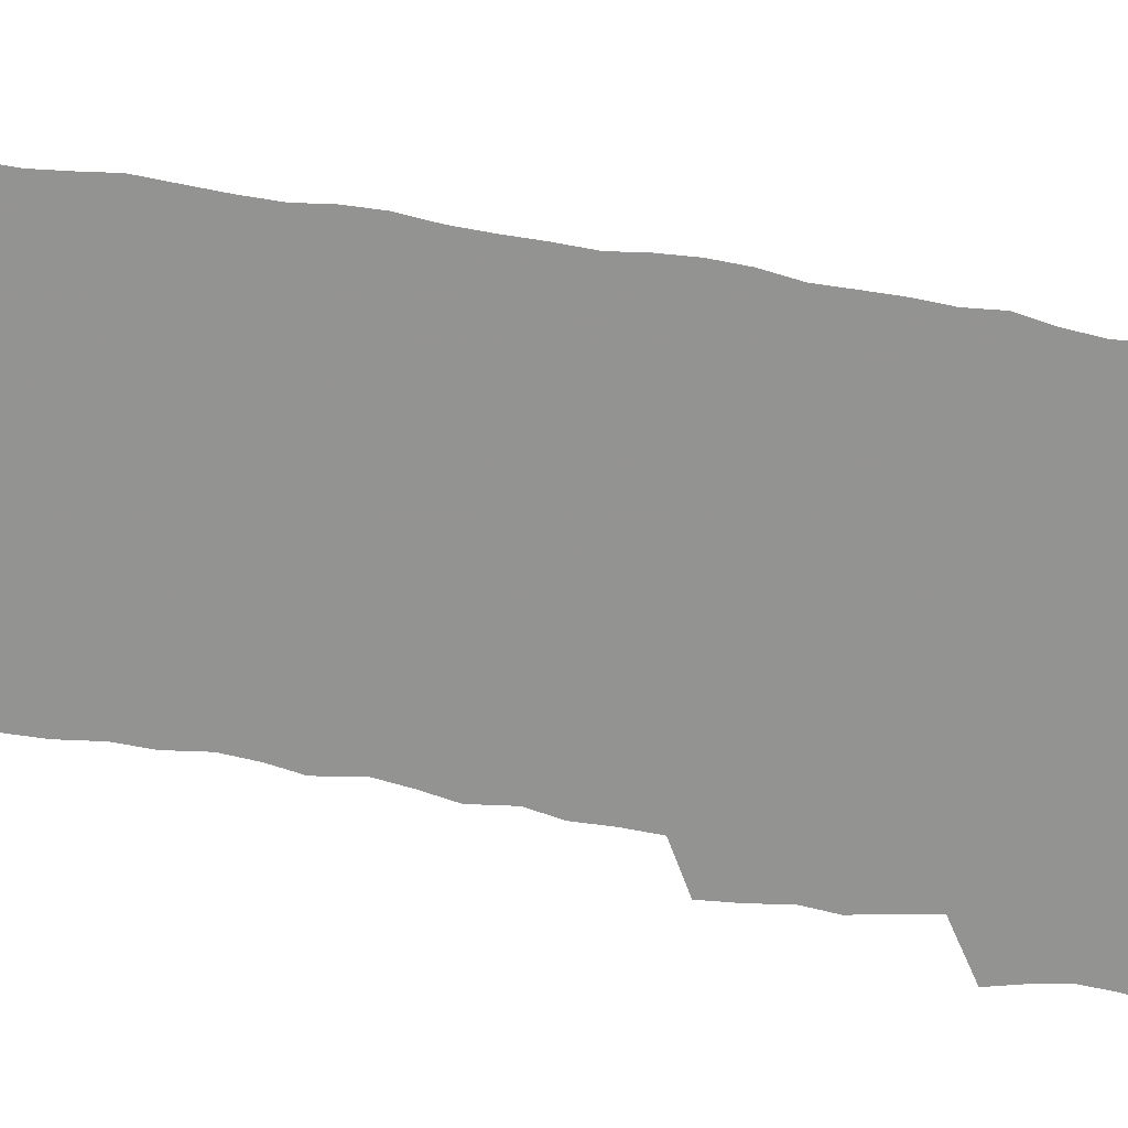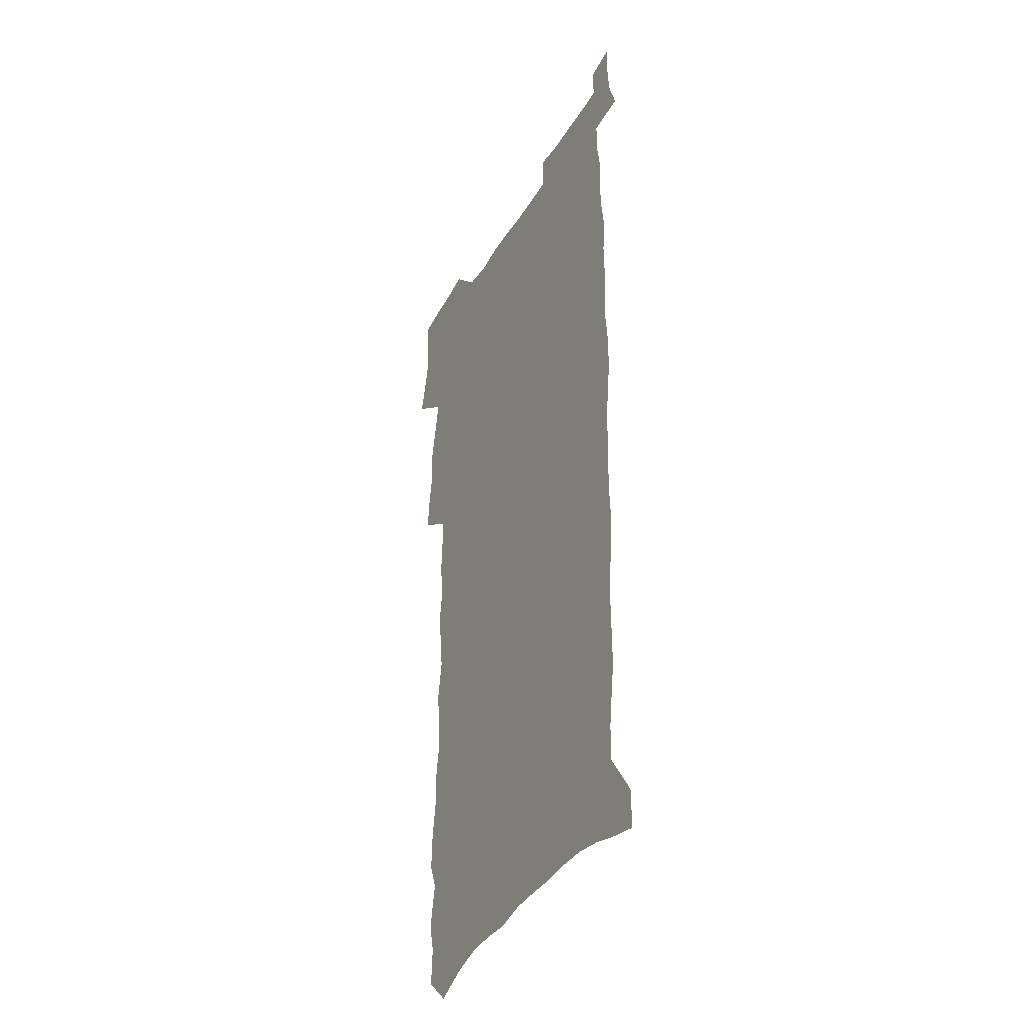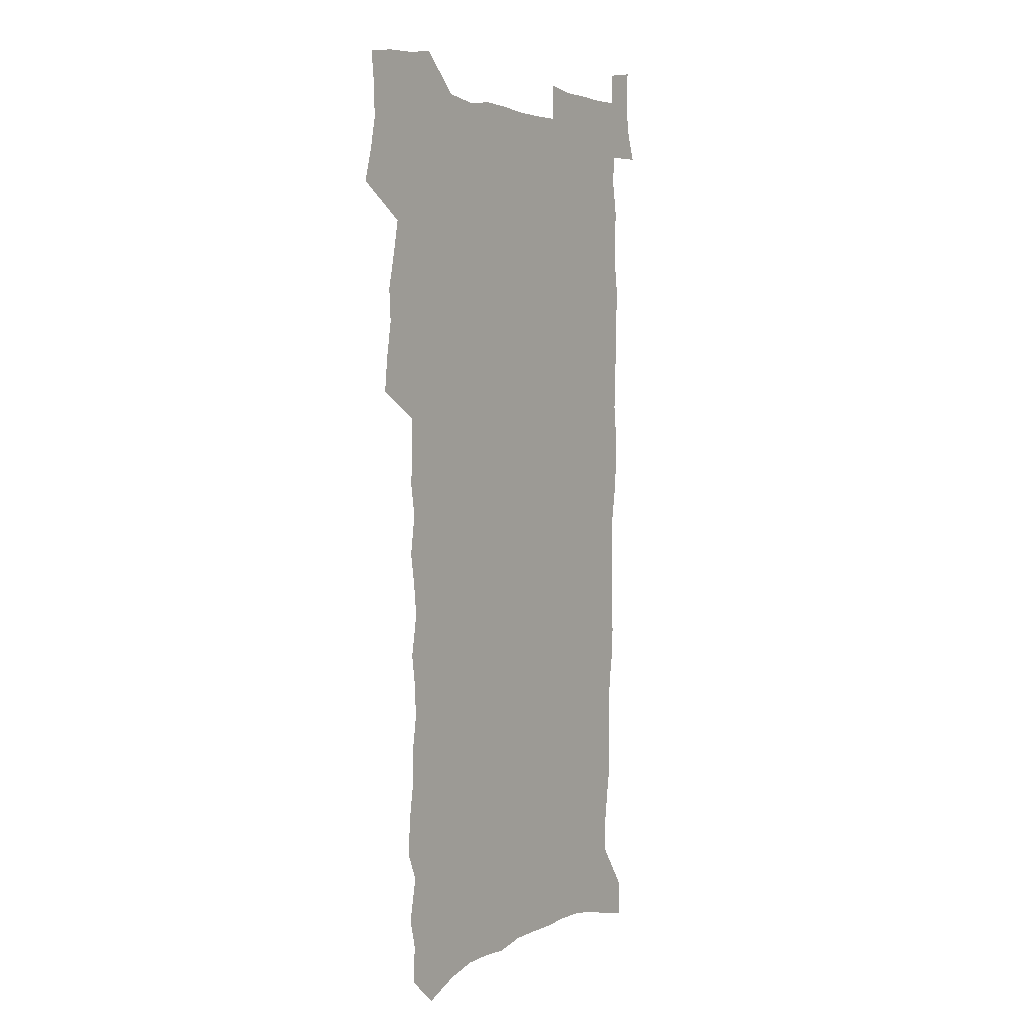
<metadata>
{"format":"obj","ext":"obj","renderer":"f3d","projection":"perspective","resolution":1024,"background":"white","views":[{"elev":-66.7,"azim":79.2,"up":"+Z"},{"elev":-36.9,"azim":63.1,"up":"+Y"},{"elev":3.4,"azim":-56.0,"up":"+Y"}]}
</metadata>
<code>
v 457.3 524.1 0
v 461.3 538.6 0
v 464.3 553.4 0
v 463.9 568.2 0
v 462.2 583.7 0
v 471.4 427.8 0
v 473.1 444.1 0
v 475.8 460.5 0
v 474.8 475.8 0
v 478.3 491.8 0
v 481.4 507.7 0
v 481.2 522.4 0
v 477.8 537.9 0
v 482.8 552.2 0
v 480.1 567.9 0
v 476.7 586.2 0
v 492.1 143.3 0
v 493.1 160.4 0
v 489.8 173.7 0
v 493.7 193.4 0
v 488.7 205.7 0
v 489.4 221.9 0
v 492 239.4 0
v 491.9 254.8 0
v 494.5 272.2 0
v 493.8 287.4 0
v 491.8 301.8 0
v 495 321 0
v 493.4 335.9 0
v 491.1 350.7 0
v 493.8 368.7 0
v 491.4 383.7 0
v 492.3 399.8 0
v 492.1 415.3 0
v 494.8 432.2 0
v 494.3 447.1 0
v 496.2 462.7 0
v 496.3 477.6 0
v 496.1 492.5 0
v 498.3 507.9 0
v 497.9 522.7 0
v 498.4 537.5 0
v 497 553.2 0
v 494.7 569.4 0
v 491.8 587.1 0
v 506.5 130.4 0
v 511.2 152.6 0
v 514 171.7 0
v 511.4 185 0
v 512.4 202 0
v 512.6 217.8 0
v 515.1 235.5 0
v 515.9 251.3 0
v 515.5 266.2 0
v 514.1 280.3 0
v 513.7 295.4 0
v 510.8 309.2 0
v 511.7 325.7 0
v 512.3 341.8 0
v 511.8 357.2 0
v 512.2 373.2 0
v 513.5 389.3 0
v 513.8 404.2 0
v 510.5 418.4 0
v 511.8 434.1 0
v 513.2 449.5 0
v 513.1 463.9 0
v 511.3 478.4 0
v 513.5 493.4 0
v 514 508.1 0
v 514.6 522.6 0
v 513.7 537.6 0
v 512.1 553.4 0
v 510 569.7 0
v 506.3 589.5 0
v 524.1 137.9 0
v 526.6 157 0
v 529.6 177.5 0
v 528.2 191.3 0
v 529.7 208.7 0
v 530.9 225.4 0
v 531.3 240.8 0
v 531.7 256.2 0
v 531.5 271.2 0
v 530.8 285.8 0
v 530.1 300.6 0
v 530 315.9 0
v 530.1 331.3 0
v 529.8 346.3 0
v 529.1 361.1 0
v 529.1 376.3 0
v 529.3 391.5 0
v 529 406.4 0
v 528.4 421 0
v 528.5 435.9 0
v 527.9 450.3 0
v 528.3 464.9 0
v 531 480 0
v 529.9 494.1 0
v 529.8 508.4 0
v 529.6 522.7 0
v 529.6 537.1 0
v 528 552.6 0
v 524.6 571.4 0
v 539.4 141.6 0
v 541.9 161.5 0
v 543.5 180 0
v 545.9 199.4 0
v 546.2 214.8 0
v 546.5 230.2 0
v 546.6 245.1 0
v 546.2 259.6 0
v 545.8 274.1 0
v 545.7 289.2 0
v 545.3 304 0
v 545.7 319.6 0
v 544.8 333.6 0
v 544.6 348.5 0
v 544.3 363.2 0
v 544.9 379 0
v 544.1 393 0
v 545.6 409 0
v 544.8 423 0
v 545 437.5 0
v 545.4 452 0
v 545.4 466.3 0
v 545.1 480.4 0
v 545 494.5 0
v 544.9 508.5 0
v 544.3 522.7 0
v 545.4 536.4 0
v 542.8 553.1 0
v 541.3 569.2 0
v 553.6 142 0
v 555.6 161.5 0
v 558.2 183.6 0
v 559.9 202.8 0
v 560.1 217.5 0
v 560.8 233.3 0
v 560.4 247.3 0
v 560.4 262.3 0
v 560.2 276.9 0
v 559.6 291.2 0
v 559.9 306.8 0
v 559.2 320.7 0
v 559.3 335.8 0
v 559.1 350.4 0
v 558.3 364 0
v 559.1 380.1 0
v 559 394.6 0
v 559.7 409.7 0
v 559.5 423.9 0
v 559.2 438 0
v 559.8 452.6 0
v 559.7 466.6 0
v 559.6 480.7 0
v 559.5 494.8 0
v 559.4 508.7 0
v 559.2 522.7 0
v 559.4 536.4 0
v 558.2 551.8 0
v 555.7 571.3 0
v 567.6 141.1 0
v 570.8 166.7 0
v 571.6 183.9 0
v 572.8 202.6 0
v 574.2 221.4 0
v 574.3 235.4 0
v 573.9 249 0
v 573.9 263.6 0
v 573.9 278.7 0
v 573.8 293.4 0
v 573.6 308.1 0
v 573.8 323.2 0
v 573.4 337.5 0
v 572.5 351.1 0
v 573.8 367.4 0
v 574 382.1 0
v 573.8 396.1 0
v 573.9 410.5 0
v 573.8 424.6 0
v 573.8 438.8 0
v 574.3 453.3 0
v 573.7 467.1 0
v 573.8 481.1 0
v 574.1 495.1 0
v 573.9 509 0
v 573.6 523 0
v 573.3 537.2 0
v 572.4 552.6 0
v 570.7 570.8 0
v 582.6 144.2 0
v 584.6 168.4 0
v 585.5 186.2 0
v 586.2 203.8 0
v 586.8 219.8 0
v 587.1 236 0
v 587.2 250 0
v 587.3 263.9 0
v 587.5 280.4 0
v 587.2 293.8 0
v 587.3 309.3 0
v 587.2 323.6 0
v 587.4 339 0
v 587.2 353.1 0
v 587.5 367.9 0
v 587.4 381.8 0
v 587.8 396.6 0
v 587.8 410.7 0
v 587.8 425 0
v 587.8 438.8 0
v 587.9 453.4 0
v 588.1 467.4 0
v 588 481.3 0
v 588 495.3 0
v 588.1 509.2 0
v 587.9 523.1 0
v 587.6 537.3 0
v 587 552.7 0
v 586 569.5 0
v 597 144.4 0
v 598.2 167.3 0
v 599.1 188 0
v 599.4 203.7 0
v 599.8 219.3 0
v 599.6 236.6 0
v 600.5 248.9 0
v 600.6 263.7 0
v 600.6 280.2 0
v 600.6 294.4 0
v 600.7 308.7 0
v 600.7 323.3 0
v 600.8 340.1 0
v 600.9 353.3 0
v 601.3 368.7 0
v 601.4 382.7 0
v 601.6 396.5 0
v 601.6 410.9 0
v 601.7 424.8 0
v 601.7 438.9 0
v 601.9 453.7 0
v 602 467.5 0
v 602 481.5 0
v 602 495.4 0
v 602.1 509.4 0
v 602 523.2 0
v 601.8 536.9 0
v 601.3 553.8 0
v 600.8 569.5 0
v 611.4 144.2 0
v 611.9 164.9 0
v 612.4 186.5 0
v 612.7 204.1 0
v 613 218.5 0
v 613.2 234.2 0
v 613.5 250.1 0
v 613.7 263.4 0
v 613.7 280.3 0
v 613.9 294.4 0
v 614.3 308.3 0
v 614.3 323.6 0
v 614.4 338.7 0
v 614.5 354.2 0
v 614.9 368.1 0
v 615.4 381.8 0
v 615.3 396.7 0
v 615.6 410.6 0
v 615.7 424.7 0
v 615.7 439.4 0
v 615.9 453.4 0
v 616 467.5 0
v 616.1 481.5 0
v 616.5 495.6 0
v 616.2 509.8 0
v 616.2 523.8 0
v 615.9 537.9 0
v 615.9 552.9 0
v 615.5 569.9 0
v 615 587.1 0
v 625.7 145.2 0
v 625.7 168.6 0
v 626.3 183.6 0
v 625.6 203.6 0
v 626.3 217.7 0
v 627 232.1 0
v 626.9 248.4 0
v 627 264 0
v 627.3 278.6 0
v 627.8 292.4 0
v 627.9 307.5 0
v 628.1 322.7 0
v 628 338.3 0
v 628.1 353.3 0
v 628.5 367.4 0
v 629.2 381.3 0
v 629.4 395.8 0
v 629.5 410.2 0
v 629.9 424.3 0
v 630.8 438.2 0
v 630 453.3 0
v 629.9 467.4 0
v 630.4 481.4 0
v 630.6 495.7 0
v 630.7 509.9 0
v 630.6 524.1 0
v 630.5 538.4 0
v 630.5 553 0
v 630.6 568.3 0
v 630.5 584.9 0
v 640 144.8 0
v 639.3 166.6 0
v 639.9 182.4 0
v 640.1 199.1 0
v 640.5 214.5 0
v 640.8 229.9 0
v 640.6 246.2 0
v 642.3 259.8 0
v 641.4 276.5 0
v 640.9 292.9 0
v 641.4 306.9 0
v 642.3 320.9 0
v 642.4 336.1 0
v 644.1 349.9 0
v 642.9 365.8 0
v 644 379.7 0
v 645.2 393.8 0
v 644.4 409 0
v 644.5 423.6 0
v 644.8 438 0
v 644.3 452.7 0
v 645.9 466.8 0
v 645 481.4 0
v 645.5 495.6 0
v 645.6 510 0
v 645.5 524.4 0
v 645.3 538.8 0
v 645.3 553.6 0
v 645.3 568.4 0
v 645.3 584.9 0
v 654.5 142.5 0
v 652.7 165.5 0
v 654.2 179.4 0
v 655.1 194.5 0
v 654.9 211.2 0
v 654.9 227.2 0
v 655.7 242.2 0
v 656.5 257.2 0
v 656.3 273.1 0
v 657.2 287.9 0
v 657.8 302.7 0
v 656.7 318.7 0
v 658.8 332.4 0
v 659.5 347 0
v 657.8 363.6 0
v 659.5 377.5 0
v 660.4 392.1 0
v 659.6 407.5 0
v 659.7 422.2 0
v 660.8 436.6 0
v 660.6 451.4 0
v 662 465.8 0
v 661 480.8 0
v 660.8 495.4 0
v 661 509.9 0
v 662.1 524.7 0
v 661 539.6 0
v 660.6 554.4 0
v 660 568.9 0
v 660.1 584.4 0
v 669.7 138.4 0
v 668.5 158.7 0
v 669.2 174.6 0
v 669.6 190.9 0
v 671.5 205.2 0
v 673.6 219.5 0
v 673.4 235.6 0
v 673.3 251.5 0
v 673.7 267 0
v 675.9 281.2 0
v 676.7 296.2 0
v 675.7 312.6 0
v 675.8 328.1 0
v 676.3 343.2 0
v 676.3 358.9 0
v 678.5 373.3 0
v 679.9 388 0
v 679.8 403.5 0
v 678.1 419.6 0
v 678.7 434.5 0
v 679.3 449.5 0
v 679 464.6 0
v 680.7 479.4 0
v 678.5 494.9 0
v 677.6 509.8 0
v 678.8 524.7 0
v 676.2 540.5 0
v 676.4 555.6 0
v 675.3 570.1 0
v 674.9 585 0
v 674.4 599.8 0
v 684.4 135.3 0
v 684.1 153.1 0
v 696.7 556.5 0
v 691.5 572 0
v 690.3 586.5 0
v 690.9 602.6 0
f 11 12 1
f 1 12 2
f 12 13 2
f 2 13 3
f 13 14 3
f 3 14 4
f 14 15 4
f 4 15 5
f 15 16 5
f 34 35 6
f 6 35 7
f 35 36 7
f 7 36 8
f 36 37 8
f 8 37 9
f 37 38 9
f 9 38 10
f 38 39 10
f 10 39 11
f 39 40 11
f 11 40 12
f 40 41 12
f 12 41 13
f 41 42 13
f 13 42 14
f 42 43 14
f 14 43 15
f 43 44 15
f 15 44 16
f 44 45 16
f 46 47 17
f 17 47 18
f 47 48 18
f 18 48 19
f 48 49 19
f 19 49 20
f 49 50 20
f 20 50 21
f 50 51 21
f 21 51 22
f 51 52 22
f 22 52 23
f 52 53 23
f 23 53 24
f 53 54 24
f 24 54 25
f 54 55 25
f 25 55 26
f 55 56 26
f 26 56 27
f 56 57 27
f 27 57 28
f 57 58 28
f 28 58 29
f 58 59 29
f 29 59 30
f 59 60 30
f 30 60 31
f 60 61 31
f 31 61 32
f 61 62 32
f 32 62 33
f 62 63 33
f 33 63 34
f 63 64 34
f 34 64 35
f 64 65 35
f 35 65 36
f 65 66 36
f 36 66 37
f 66 67 37
f 37 67 38
f 67 68 38
f 38 68 39
f 68 69 39
f 39 69 40
f 69 70 40
f 40 70 41
f 70 71 41
f 41 71 42
f 71 72 42
f 42 72 43
f 72 73 43
f 43 73 44
f 73 74 44
f 44 74 45
f 74 75 45
f 46 76 47
f 76 77 47
f 47 77 48
f 77 78 48
f 48 78 49
f 78 79 49
f 49 79 50
f 79 80 50
f 50 80 51
f 80 81 51
f 51 81 52
f 81 82 52
f 52 82 53
f 82 83 53
f 53 83 54
f 83 84 54
f 54 84 55
f 84 85 55
f 55 85 56
f 85 86 56
f 56 86 57
f 86 87 57
f 57 87 58
f 87 88 58
f 58 88 59
f 88 89 59
f 59 89 60
f 89 90 60
f 60 90 61
f 90 91 61
f 61 91 62
f 91 92 62
f 62 92 63
f 92 93 63
f 63 93 64
f 93 94 64
f 64 94 65
f 94 95 65
f 65 95 66
f 95 96 66
f 66 96 67
f 96 97 67
f 67 97 68
f 97 98 68
f 68 98 69
f 98 99 69
f 69 99 70
f 99 100 70
f 70 100 71
f 100 101 71
f 71 101 72
f 101 102 72
f 72 102 73
f 102 103 73
f 73 103 74
f 103 104 74
f 74 104 75
f 76 105 77
f 105 106 77
f 77 106 78
f 106 107 78
f 78 107 79
f 107 108 79
f 79 108 80
f 108 109 80
f 80 109 81
f 109 110 81
f 81 110 82
f 110 111 82
f 82 111 83
f 111 112 83
f 83 112 84
f 112 113 84
f 84 113 85
f 113 114 85
f 85 114 86
f 114 115 86
f 86 115 87
f 115 116 87
f 87 116 88
f 116 117 88
f 88 117 89
f 117 118 89
f 89 118 90
f 118 119 90
f 90 119 91
f 119 120 91
f 91 120 92
f 120 121 92
f 92 121 93
f 121 122 93
f 93 122 94
f 122 123 94
f 94 123 95
f 123 124 95
f 95 124 96
f 124 125 96
f 96 125 97
f 125 126 97
f 97 126 98
f 126 127 98
f 98 127 99
f 127 128 99
f 99 128 100
f 128 129 100
f 100 129 101
f 129 130 101
f 101 130 102
f 130 131 102
f 102 131 103
f 131 132 103
f 103 132 104
f 132 133 104
f 105 134 106
f 134 135 106
f 106 135 107
f 135 136 107
f 107 136 108
f 136 137 108
f 108 137 109
f 137 138 109
f 109 138 110
f 138 139 110
f 110 139 111
f 139 140 111
f 111 140 112
f 140 141 112
f 112 141 113
f 141 142 113
f 113 142 114
f 142 143 114
f 114 143 115
f 143 144 115
f 115 144 116
f 144 145 116
f 116 145 117
f 145 146 117
f 117 146 118
f 146 147 118
f 118 147 119
f 147 148 119
f 119 148 120
f 148 149 120
f 120 149 121
f 149 150 121
f 121 150 122
f 150 151 122
f 122 151 123
f 151 152 123
f 123 152 124
f 152 153 124
f 124 153 125
f 153 154 125
f 125 154 126
f 154 155 126
f 126 155 127
f 155 156 127
f 127 156 128
f 156 157 128
f 128 157 129
f 157 158 129
f 129 158 130
f 158 159 130
f 130 159 131
f 159 160 131
f 131 160 132
f 160 161 132
f 132 161 133
f 161 162 133
f 134 163 135
f 163 164 135
f 135 164 136
f 164 165 136
f 136 165 137
f 165 166 137
f 137 166 138
f 166 167 138
f 138 167 139
f 167 168 139
f 139 168 140
f 168 169 140
f 140 169 141
f 169 170 141
f 141 170 142
f 170 171 142
f 142 171 143
f 171 172 143
f 143 172 144
f 172 173 144
f 144 173 145
f 173 174 145
f 145 174 146
f 174 175 146
f 146 175 147
f 175 176 147
f 147 176 148
f 176 177 148
f 148 177 149
f 177 178 149
f 149 178 150
f 178 179 150
f 150 179 151
f 179 180 151
f 151 180 152
f 180 181 152
f 152 181 153
f 181 182 153
f 153 182 154
f 182 183 154
f 154 183 155
f 183 184 155
f 155 184 156
f 184 185 156
f 156 185 157
f 185 186 157
f 157 186 158
f 186 187 158
f 158 187 159
f 187 188 159
f 159 188 160
f 188 189 160
f 160 189 161
f 189 190 161
f 161 190 162
f 190 191 162
f 163 192 164
f 192 193 164
f 164 193 165
f 193 194 165
f 165 194 166
f 194 195 166
f 166 195 167
f 195 196 167
f 167 196 168
f 196 197 168
f 168 197 169
f 197 198 169
f 169 198 170
f 198 199 170
f 170 199 171
f 199 200 171
f 171 200 172
f 200 201 172
f 172 201 173
f 201 202 173
f 173 202 174
f 202 203 174
f 174 203 175
f 203 204 175
f 175 204 176
f 204 205 176
f 176 205 177
f 205 206 177
f 177 206 178
f 206 207 178
f 178 207 179
f 207 208 179
f 179 208 180
f 208 209 180
f 180 209 181
f 209 210 181
f 181 210 182
f 210 211 182
f 182 211 183
f 211 212 183
f 183 212 184
f 212 213 184
f 184 213 185
f 213 214 185
f 185 214 186
f 214 215 186
f 186 215 187
f 215 216 187
f 187 216 188
f 216 217 188
f 188 217 189
f 217 218 189
f 189 218 190
f 218 219 190
f 190 219 191
f 219 220 191
f 192 221 193
f 221 222 193
f 193 222 194
f 222 223 194
f 194 223 195
f 223 224 195
f 195 224 196
f 224 225 196
f 196 225 197
f 225 226 197
f 197 226 198
f 226 227 198
f 198 227 199
f 227 228 199
f 199 228 200
f 228 229 200
f 200 229 201
f 229 230 201
f 201 230 202
f 230 231 202
f 202 231 203
f 231 232 203
f 203 232 204
f 232 233 204
f 204 233 205
f 233 234 205
f 205 234 206
f 234 235 206
f 206 235 207
f 235 236 207
f 207 236 208
f 236 237 208
f 208 237 209
f 237 238 209
f 209 238 210
f 238 239 210
f 210 239 211
f 239 240 211
f 211 240 212
f 240 241 212
f 212 241 213
f 241 242 213
f 213 242 214
f 242 243 214
f 214 243 215
f 243 244 215
f 215 244 216
f 244 245 216
f 216 245 217
f 245 246 217
f 217 246 218
f 246 247 218
f 218 247 219
f 247 248 219
f 219 248 220
f 248 249 220
f 221 250 222
f 250 251 222
f 222 251 223
f 251 252 223
f 223 252 224
f 252 253 224
f 224 253 225
f 253 254 225
f 225 254 226
f 254 255 226
f 226 255 227
f 255 256 227
f 227 256 228
f 256 257 228
f 228 257 229
f 257 258 229
f 229 258 230
f 258 259 230
f 230 259 231
f 259 260 231
f 231 260 232
f 260 261 232
f 232 261 233
f 261 262 233
f 233 262 234
f 262 263 234
f 234 263 235
f 263 264 235
f 235 264 236
f 264 265 236
f 236 265 237
f 265 266 237
f 237 266 238
f 266 267 238
f 238 267 239
f 267 268 239
f 239 268 240
f 268 269 240
f 240 269 241
f 269 270 241
f 241 270 242
f 270 271 242
f 242 271 243
f 271 272 243
f 243 272 244
f 272 273 244
f 244 273 245
f 273 274 245
f 245 274 246
f 274 275 246
f 246 275 247
f 275 276 247
f 247 276 248
f 276 277 248
f 248 277 249
f 277 278 249
f 250 280 251
f 280 281 251
f 251 281 252
f 281 282 252
f 252 282 253
f 282 283 253
f 253 283 254
f 283 284 254
f 254 284 255
f 284 285 255
f 255 285 256
f 285 286 256
f 256 286 257
f 286 287 257
f 257 287 258
f 287 288 258
f 258 288 259
f 288 289 259
f 259 289 260
f 289 290 260
f 260 290 261
f 290 291 261
f 261 291 262
f 291 292 262
f 262 292 263
f 292 293 263
f 263 293 264
f 293 294 264
f 264 294 265
f 294 295 265
f 265 295 266
f 295 296 266
f 266 296 267
f 296 297 267
f 267 297 268
f 297 298 268
f 268 298 269
f 298 299 269
f 269 299 270
f 299 300 270
f 270 300 271
f 300 301 271
f 271 301 272
f 301 302 272
f 272 302 273
f 302 303 273
f 273 303 274
f 303 304 274
f 274 304 275
f 304 305 275
f 275 305 276
f 305 306 276
f 276 306 277
f 306 307 277
f 277 307 278
f 307 308 278
f 278 308 279
f 308 309 279
f 280 310 281
f 310 311 281
f 281 311 282
f 311 312 282
f 282 312 283
f 312 313 283
f 283 313 284
f 313 314 284
f 284 314 285
f 314 315 285
f 285 315 286
f 315 316 286
f 286 316 287
f 316 317 287
f 287 317 288
f 317 318 288
f 288 318 289
f 318 319 289
f 289 319 290
f 319 320 290
f 290 320 291
f 320 321 291
f 291 321 292
f 321 322 292
f 292 322 293
f 322 323 293
f 293 323 294
f 323 324 294
f 294 324 295
f 324 325 295
f 295 325 296
f 325 326 296
f 296 326 297
f 326 327 297
f 297 327 298
f 327 328 298
f 298 328 299
f 328 329 299
f 299 329 300
f 329 330 300
f 300 330 301
f 330 331 301
f 301 331 302
f 331 332 302
f 302 332 303
f 332 333 303
f 303 333 304
f 333 334 304
f 304 334 305
f 334 335 305
f 305 335 306
f 335 336 306
f 306 336 307
f 336 337 307
f 307 337 308
f 337 338 308
f 308 338 309
f 338 339 309
f 310 340 311
f 340 341 311
f 311 341 312
f 341 342 312
f 312 342 313
f 342 343 313
f 313 343 314
f 343 344 314
f 314 344 315
f 344 345 315
f 315 345 316
f 345 346 316
f 316 346 317
f 346 347 317
f 317 347 318
f 347 348 318
f 318 348 319
f 348 349 319
f 319 349 320
f 349 350 320
f 320 350 321
f 350 351 321
f 321 351 322
f 351 352 322
f 322 352 323
f 352 353 323
f 323 353 324
f 353 354 324
f 324 354 325
f 354 355 325
f 325 355 326
f 355 356 326
f 326 356 327
f 356 357 327
f 327 357 328
f 357 358 328
f 328 358 329
f 358 359 329
f 329 359 330
f 359 360 330
f 330 360 331
f 360 361 331
f 331 361 332
f 361 362 332
f 332 362 333
f 362 363 333
f 333 363 334
f 363 364 334
f 334 364 335
f 364 365 335
f 335 365 336
f 365 366 336
f 336 366 337
f 366 367 337
f 337 367 338
f 367 368 338
f 338 368 339
f 368 369 339
f 340 370 341
f 370 371 341
f 341 371 342
f 371 372 342
f 342 372 343
f 372 373 343
f 343 373 344
f 373 374 344
f 344 374 345
f 374 375 345
f 345 375 346
f 375 376 346
f 346 376 347
f 376 377 347
f 347 377 348
f 377 378 348
f 348 378 349
f 378 379 349
f 349 379 350
f 379 380 350
f 350 380 351
f 380 381 351
f 351 381 352
f 381 382 352
f 352 382 353
f 382 383 353
f 353 383 354
f 383 384 354
f 354 384 355
f 384 385 355
f 355 385 356
f 385 386 356
f 356 386 357
f 386 387 357
f 357 387 358
f 387 388 358
f 358 388 359
f 388 389 359
f 359 389 360
f 389 390 360
f 360 390 361
f 390 391 361
f 361 391 362
f 391 392 362
f 362 392 363
f 392 393 363
f 363 393 364
f 393 394 364
f 364 394 365
f 394 395 365
f 365 395 366
f 395 396 366
f 366 396 367
f 396 397 367
f 367 397 368
f 397 398 368
f 368 398 369
f 398 399 369
f 370 401 371
f 401 402 371
f 371 402 372
f 397 403 398
f 403 404 398
f 398 404 399
f 404 405 399
f 399 405 400
f 405 406 400

</code>
